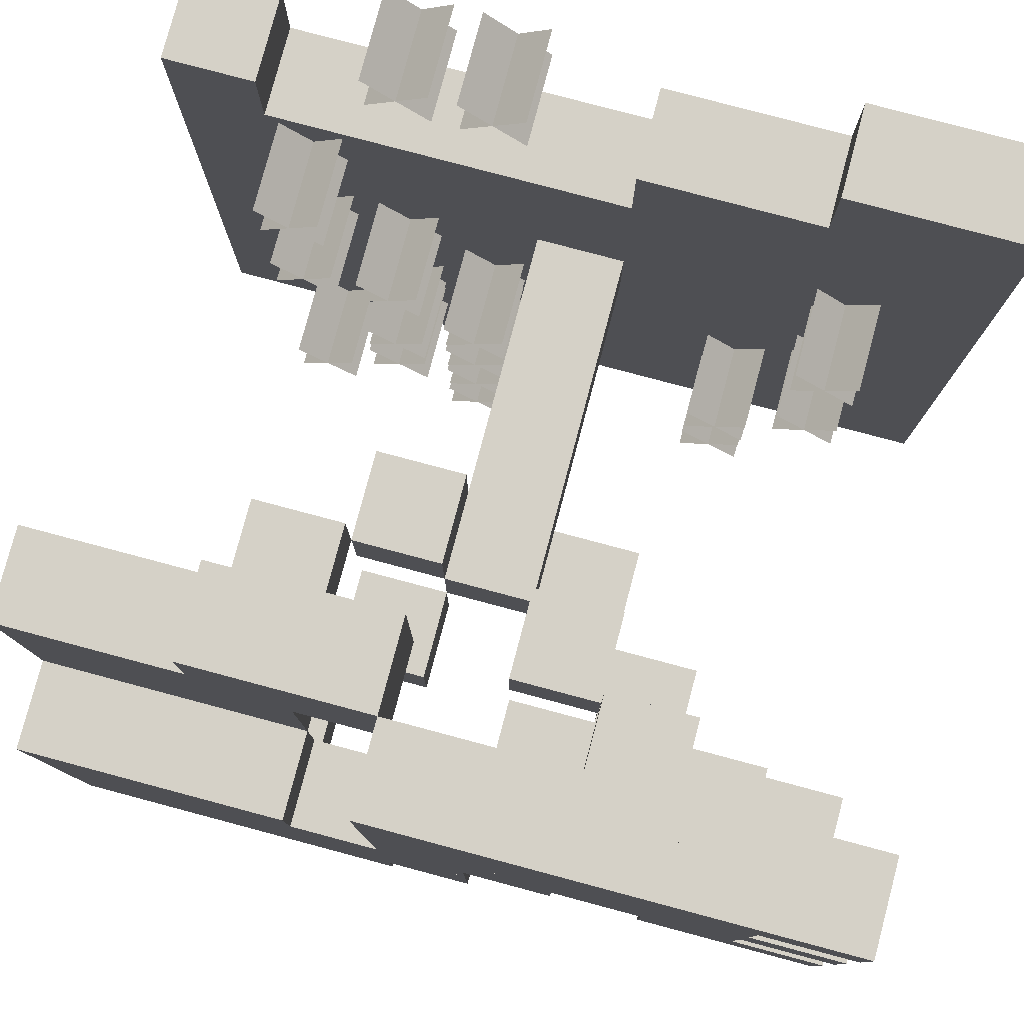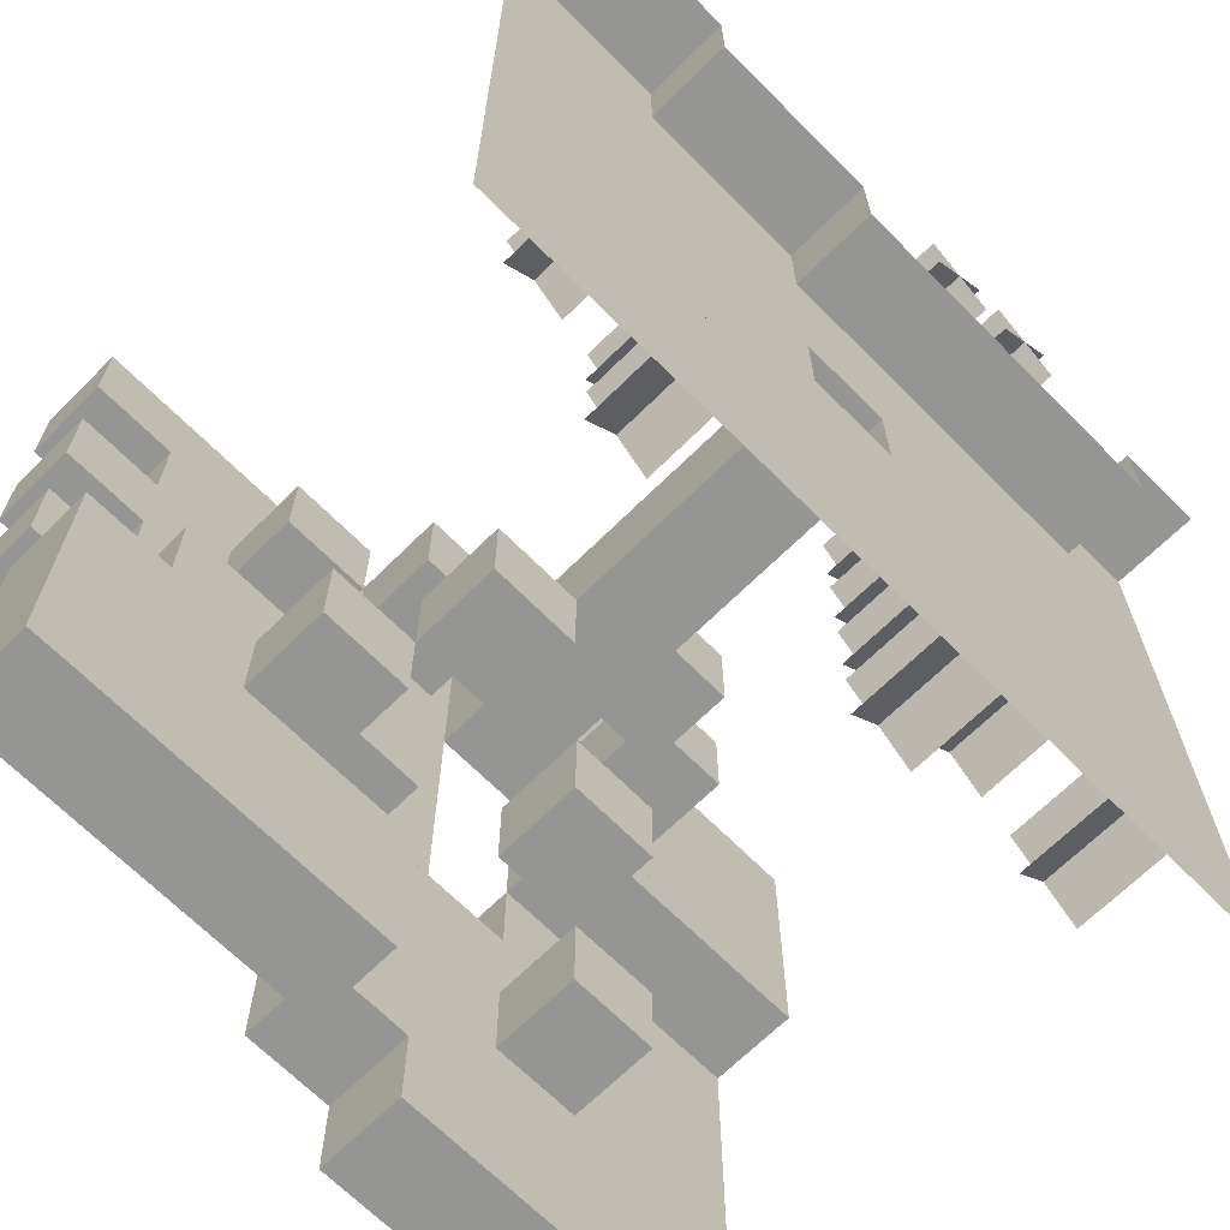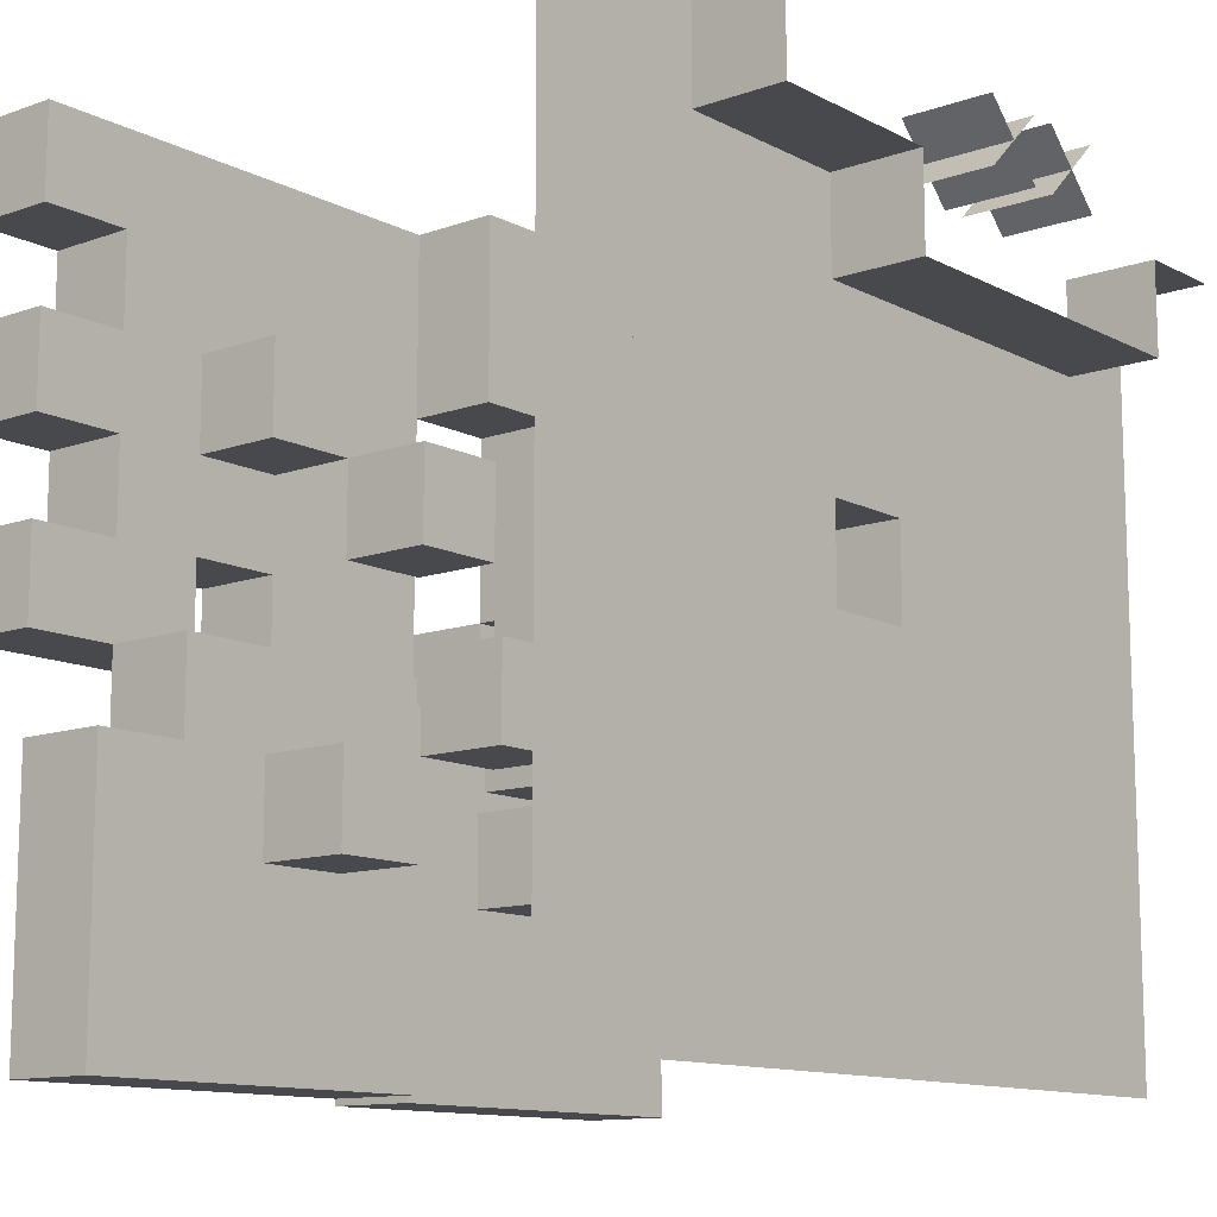
<metadata>
{"format":"obj","ext":"obj","renderer":"f3d","projection":"perspective","resolution":1024,"background":"white","views":[{"elev":79.5,"azim":-165.1,"up":"+Z"},{"elev":-67.4,"azim":-45.2,"up":"+Z"},{"elev":-12.1,"azim":-50.2,"up":"+Z"}]}
</metadata>
<code>
v 6 6 -2
v 7 6 -2
v 7 6 -3
v 6 6 -3
v 6 5 -3
v 7 5 -3
v 7 5 -2
v 6 5 -2
v 2 7 -2
v 3 7 -2
v 3 7 -3
v 2 7 -3
v 2 6 -3
v 3 6 -3
v 3 6 -2
v 2 6 -2
v 5 5 -3
v 6 5 -4
v 5 5 -4
v 5 4 -4
v 6 4 -4
v 6 4 -3
v 5 4 -3
v 4 6 -3
v 4 6 -4
v 3 6 -4
v 3 5 -4
v 4 5 -4
v 4 5 -3
v 3 5 -3
v 5 5 -5
v 4 5 -5
v 3 5 -5
v 4 5 -6
v 3 5 -6
v 3 4 -6
v 4 4 -6
v 4 4 -5
v 3 4 -5
v 5 6 -5
v 6 6 -5
v 6 6 -6
v 5 6 -6
v 5 5 -6
v 6 5 -6
v 6 5 -5
v 2 6 -6
v 3 6 -6
v 3 6 -7
v 2 6 -7
v 2 5 -7
v 3 5 -7
v 2 5 -6
v 6 7 -6
v 7 7 -6
v 7 7 -7
v 6 7 -7
v 6 6 -7
v 7 6 -7
v 7 6 -6
v 6.153 2 -4.14
v 6.847 2 -4.86
v 6.847 1 -4.86
v 6.153 1 -4.14
v 6.14 2 -4.847
v 6.86 2 -4.153
v 6.86 1 -4.153
v 6.14 1 -4.847
v 1.153 2 -5.14
v 1.847 2 -5.86
v 1.847 1 -5.86
v 1.153 1 -5.14
v 1.14 2 -5.847
v 1.86 2 -5.153
v 1.86 1 -5.153
v 1.14 1 -5.847
v 5.153 2 -6.14
v 5.847 2 -6.86
v 5.847 1 -6.86
v 5.153 1 -6.14
v 5.14 2 -6.847
v 5.86 2 -6.153
v 5.86 1 -6.153
v 5.14 1 -6.847
v 6.153 2 -6.14
v 6.847 2 -6.86
v 6.847 1 -6.86
v 6.153 1 -6.14
v 6.14 2 -6.847
v 6.86 2 -6.153
v 6.86 1 -6.153
v 6.14 1 -6.847
v 6.153 2 -7.14
v 6.847 2 -7.86
v 6.847 1 -7.86
v 6.153 1 -7.14
v 6.14 2 -7.847
v 6.86 2 -7.153
v 6.86 1 -7.153
v 6.14 1 -7.847
v 0 0 0
v 1 0 0
v 1 1 0
v 0 1 0
v 2 0 0
v 2 0 -1
v 2 1 -1
v 2 1 0
v 3 0 -1
v 3 1 -1
v 4 0 -1
v 4 0 -2
v 4 1 -2
v 4 1 -1
v 8 0 -2
v 8 0 -1
v 8 1 -1
v 8 1 -2
v 9 0 -1
v 9 1 -1
v 5 0 -2
v 5 1 -2
v 6 0 -2
v 6 1 -2
v 7 0 -2
v 7 1 -2
v 5 7 2e-06
v 6 7 2e-06
v 6 7 -1
v 5 7 -1
v 5 6 -1
v 6 6 -1
v 6 6 2e-06
v 5 6 2e-06
v 7 7 2e-06
v 7 7 -1
v 7 6 -1
v 7 6 2e-06
v 0 8 2e-06
v 1 8 2e-06
v 1 8 -1
v 0 8 -1
v 0 7 -1
v 1 7 -1
v 1 7 2e-06
v 0 7 2e-06
v 2 8 2e-06
v 2 8 -1
v 2 7 -1
v 2 7 2e-06
v 3 8 2e-06
v 3 8 -1
v 3 7 -1
v 3 7 2e-06
v 4 8 2e-06
v 4 8 -1
v 4 7 -1
v 4 7 2e-06
v 5 8 2e-06
v 5 8 -1
v 6 7 -2
v 5 7 -2
v 5 6 -2
v 7 7 -2
v 8 7 -1
v 8 7 -2
v 8 6 -2
v 8 6 -1
v 9 7 -1
v 9 7 -2
v 9 6 -2
v 9 6 -1
v 2 8 -2
v 1 8 -2
v 1 7 -2
v 3 8 -2
v 4 8 -2
v 4 7 -2
v 5 8 -2
v 7 7 -3
v 6 7 -3
v 8 7 -3
v 8 6 -3
v 9 7 -3
v 9 6 -3
v 0 8 -2
v 1 8 -3
v 0 8 -3
v 0 7 -3
v 1 7 -3
v 0 7 -2
v 2 8 -3
v 3 8 -3
v 4 8 -3
v 4 7 -3
v 5 8 -3
v 5 7 -3
v 7 7 -4
v 6 7 -4
v 6 6 -4
v 7 6 -4
v 8 7 -4
v 8 6 -4
v 9 7 -4
v 9 6 -4
v 2 8 -4
v 1 8 -4
v 1 7 -4
v 2 7 -4
v 3 8 -4
v 3 7 -4
v 4 8 -4
v 4 7 -4
v 5 8 -4
v 5 7 -4
v 0 8 -4
v 1 8 -5
v 0 8 -5
v 0 7 -5
v 1 7 -5
v 0 7 -4
v 2 8 -5
v 2 7 -5
v 4 8 -5
v 3 8 -5
v 3 7 -5
v 4 7 -5
v 5 8 -5
v 5 7 -5
v 6 8 -4
v 7 8 -4
v 7 8 -5
v 6 8 -5
v 6 7 -5
v 7 7 -5
v 8 8 -4
v 8 8 -5
v 8 7 -5
v 9 8 -4
v 9 8 -5
v 9 7 -5
v 2 7 -6
v 1 7 -6
v 1 6 -6
v 2 6 -5
v 1 6 -5
v 3 7 -6
v 3 6 -5
v 4 7 -6
v 4 6 -6
v 4 6 -5
v 5 8 -6
v 4 8 -6
v 5 7 -6
v 6 8 -6
v 7 8 -6
v 8 8 -6
v 8 7 -6
v 9 8 -6
v 9 7 -6
v 0 7 -6
v 1 7 -7
v 0 7 -7
v 0 6 -7
v 1 6 -7
v 0 6 -6
v 2 7 -7
v 3 7 -7
v 5 8 -7
v 4 8 -7
v 4 7 -7
v 5 7 -7
v 6 8 -7
v 7 8 -7
v 8 8 -7
v 8 7 -7
v 9 8 -7
v 9 7 -7
v 1 7 -8
v 0 7 -8
v 0 6 -8
v 1 6 -8
v 2 7 -8
v 2 6 -8
v 3 7 -8
v 3 6 -8
v 4 7 -8
v 4 6 -8
v 4 6 -7
v 5 8 -8
v 4 8 -8
v 5 7 -8
v 6 8 -8
v 6 7 -8
v 7 8 -8
v 7 7 -8
v 8 8 -8
v 8 7 -8
v 9 8 -8
v 9 7 -8
v 1 7 -9
v 0 7 -9
v 0 6 -9
v 1 6 -9
v 2 7 -9
v 2 6 -9
v 3 7 -9
v 3 6 -9
v 4 7 -9
v 4 6 -9
v 6 8 -9
v 5 8 -9
v 5 7 -9
v 6 7 -9
v 7 8 -9
v 7 7 -9
v 8 8 -9
v 8 7 -9
v 9 8 -9
v 9 7 -9
v 5 1 -4
v 5 1 -5
v 5 2 -5
v 5 2 -4
v 4 1 -5
v 4 1 -4
v 4 2 -4
v 4 2 -5
v 5 3 -5
v 5 3 -4
v 4 3 -4
v 4 3 -5
v 5 4 -5
v 4 4 -4
v 1.153 2 -3.14
v 1.847 2 -3.86
v 1.847 1 -3.86
v 1.153 1 -3.14
v 1.14 2 -3.847
v 1.86 2 -3.153
v 1.86 1 -3.153
v 1.14 1 -3.847
v 5.153 1 -0.1403
v 5.847 1 -0.8597
v 5.847 0 -0.8597
v 5.153 0 -0.1403
v 5.14 1 -0.8473
v 5.86 1 -0.1527
v 5.86 0 -0.1527
v 5.14 0 -0.8473
v 7.153 2 -4.14
v 7.847 2 -4.86
v 7.847 1 -4.86
v 7.153 1 -4.14
v 7.14 2 -4.847
v 7.86 2 -4.153
v 7.86 1 -4.153
v 7.14 1 -4.847
v 2.153 2 -6.14
v 2.847 2 -6.86
v 2.847 1 -6.86
v 2.153 1 -6.14
v 2.14 2 -6.847
v 2.86 2 -6.153
v 2.86 1 -6.153
v 2.14 1 -6.847
v 5.153 2 -8.14
v 5.847 2 -8.86
v 5.847 1 -8.86
v 5.153 1 -8.14
v 5.14 2 -8.847
v 5.86 2 -8.153
v 5.86 1 -8.153
v 5.14 1 -8.847
v 7.153 2 -8.14
v 7.847 2 -8.86
v 7.847 1 -8.86
v 7.153 1 -8.14
v 7.14 2 -8.847
v 7.86 2 -8.153
v 7.86 1 -8.153
v 7.14 1 -8.847
v 6.153 1 -0.1403
v 6.847 1 -0.8597
v 6.847 0 -0.8597
v 6.153 0 -0.1403
v 6.14 1 -0.8473
v 6.86 1 -0.1527
v 6.86 0 -0.1527
v 6.14 0 -0.8473
v 7.153 2 -2.14
v 7.847 2 -2.86
v 7.847 1 -2.86
v 7.153 1 -2.14
v 7.14 2 -2.847
v 7.86 2 -2.153
v 7.86 1 -2.153
v 7.14 1 -2.847
v 5.153 2 -5.14
v 5.847 2 -5.86
v 5.847 1 -5.86
v 5.153 1 -5.14
v 5.14 2 -5.847
v 5.86 2 -5.153
v 5.86 1 -5.153
v 5.14 1 -5.847
v 2.153 2 -7.14
v 2.847 2 -7.86
v 2.847 1 -7.86
v 2.153 1 -7.14
v 2.14 2 -7.847
v 2.86 2 -7.153
v 2.86 1 -7.153
v 2.14 1 -7.847
v 5.153 2 -7.14
v 5.847 2 -7.86
v 5.847 1 -7.86
v 5.153 1 -7.14
v 5.14 2 -7.847
v 5.86 2 -7.153
v 5.86 1 -7.153
v 5.14 1 -7.847
v 1 1 -1
v 0 1 -1
v 1 1 -2
v 0 1 -2
v 2 1 -2
v 3 1 -2
v 9 1 -2
v 1 1 -3
v 0 1 -3
v 2 1 -3
v 3 1 -3
v 4 1 -3
v 5 1 -3
v 6 1 -3
v 7 1 -3
v 8 1 -3
v 9 1 -3
v 1 1 -4
v 0 1 -4
v 2 1 -4
v 3 1 -4
v 6 1 -4
v 7 1 -4
v 8 1 -4
v 9 1 -4
v 1 1 -5
v 0 1 -5
v 2 1 -5
v 3 1 -5
v 6 1 -5
v 7 1 -5
v 8 1 -5
v 9 1 -5
v 1 1 -6
v 0 1 -6
v 2 1 -6
v 3 1 -6
v 4 1 -6
v 5 1 -6
v 6 1 -6
v 7 1 -6
v 8 1 -6
v 9 1 -6
v 1 1 -7
v 0 1 -7
v 2 1 -7
v 3 1 -7
v 4 1 -7
v 5 1 -7
v 6 1 -7
v 7 1 -7
v 8 1 -7
v 9 1 -7
v 1 1 -8
v 0 1 -8
v 2 1 -8
v 3 1 -8
v 4 1 -8
v 5 1 -8
v 6 1 -8
v 7 1 -8
v 8 1 -8
v 9 1 -8
v 1 1 -9
v 0 1 -9
v 2 1 -9
v 3 1 -9
v 4 1 -9
v 5 1 -9
v 6 1 -9
v 7 1 -9
v 8 1 -9
v 9 1 -9
g tree.002_tree.002_default_acacia_tree_top.png.002
f 1 2 3 4
f 5 6 7 8
f 9 10 11 12
f 13 14 15 16
f 17 5 18 19
f 20 21 22 23
f 14 24 25 26
f 27 28 29 30
f 28 19 31 32
f 33 32 34 35
f 36 37 38 39
f 40 41 42 43
f 44 45 46 31
f 47 48 49 50
f 51 52 35 53
f 54 55 56 57
f 58 59 60 42
g tree.002_tree.002_default_dry_grass_2.png.003
f 61 62 63 64
f 65 66 67 68
f 69 70 71 72
f 73 74 75 76
f 77 78 79 80
f 81 82 83 84
f 85 86 87 88
f 89 90 91 92
f 93 94 95 96
f 97 98 99 100
g tree.002_tree.002_default_dry_dirt.png^default_dry_grass_side.png.002
f 101 102 103 104
f 105 106 107 108
f 102 105 108 103
f 106 109 110 107
f 111 112 113 114
f 109 111 114 110
f 115 116 117 118
f 116 119 120 117
f 112 121 122 113
f 121 123 124 122
f 123 125 126 124
f 125 115 118 126
g tree.002_tree.002_default_acacia_leaves.png.002
f 127 128 129 130
f 131 132 133 134
f 133 132 129 128
f 131 134 127 130
f 132 131 130 129
f 134 133 128 127
f 128 135 136 129
f 132 137 138 133
f 138 137 136 135
f 137 132 129 136
f 133 138 135 128
f 139 140 141 142
f 143 144 145 146
f 145 144 141 140
f 143 146 139 142
f 144 143 142 141
f 146 145 140 139
f 140 147 148 141
f 144 149 150 145
f 150 149 148 147
f 149 144 141 148
f 145 150 147 140
f 147 151 152 148
f 149 153 154 150
f 154 153 152 151
f 153 149 148 152
f 150 154 151 147
f 151 155 156 152
f 153 157 158 154
f 158 157 156 155
f 157 153 152 156
f 154 158 155 151
f 155 159 160 156
f 157 130 127 158
f 127 130 160 159
f 130 157 156 160
f 158 127 159 155
f 130 129 161 162
f 163 1 132 131
f 132 1 161 129
f 163 131 130 162
f 1 163 162 161
f 129 136 164 161
f 1 2 137 132
f 137 2 164 136
f 2 1 161 164
f 136 165 166 164
f 2 167 168 137
f 168 167 166 165
f 167 2 164 166
f 137 168 165 136
f 165 169 170 166
f 167 171 172 168
f 172 171 170 169
f 171 167 166 170
f 168 172 169 165
f 141 148 173 174
f 175 9 149 144
f 149 9 173 148
f 175 144 141 174
f 9 175 174 173
f 148 152 176 173
f 9 10 153 149
f 153 10 176 152
f 10 9 173 176
f 152 156 177 176
f 10 178 157 153
f 157 178 177 156
f 178 10 176 177
f 156 160 179 177
f 178 162 130 157
f 130 162 179 160
f 162 178 177 179
f 161 164 180 181
f 2 3 180 164
f 4 1 161 181
f 3 4 181 180
f 164 166 182 180
f 3 183 167 2
f 167 183 182 166
f 183 3 180 182
f 166 170 184 182
f 183 185 171 167
f 171 185 184 170
f 185 183 182 184
f 186 174 187 188
f 189 190 175 191
f 175 190 187 174
f 189 191 186 188
f 190 189 188 187
f 191 175 174 186
f 174 173 192 187
f 190 12 9 175
f 9 12 192 173
f 12 190 187 192
f 173 176 193 192
f 10 11 193 176
f 11 12 192 193
f 176 177 194 193
f 11 195 178 10
f 178 195 194 177
f 195 11 193 194
f 177 179 196 194
f 195 197 162 178
f 162 197 196 179
f 197 195 194 196
f 181 180 198 199
f 200 201 3 4
f 3 201 198 180
f 200 4 181 199
f 201 200 199 198
f 180 182 202 198
f 201 203 183 3
f 183 203 202 182
f 203 201 198 202
f 182 184 204 202
f 203 205 185 183
f 185 205 204 184
f 205 203 202 204
f 187 192 206 207
f 208 209 12 190
f 12 209 206 192
f 208 190 187 207
f 209 208 207 206
f 192 193 210 206
f 209 211 11 12
f 11 211 210 193
f 211 209 206 210
f 193 194 212 210
f 211 213 195 11
f 195 213 212 194
f 213 211 210 212
f 194 196 214 212
f 213 215 197 195
f 197 215 214 196
f 215 213 212 214
f 216 207 217 218
f 219 220 208 221
f 208 220 217 207
f 219 221 216 218
f 220 219 218 217
f 221 208 207 216
f 207 206 222 217
f 220 223 209 208
f 209 223 222 206
f 223 220 217 222
f 210 212 224 225
f 226 227 213 211
f 213 227 224 212
f 226 211 210 225
f 227 226 225 224
f 212 214 228 224
f 227 229 215 213
f 215 229 228 214
f 229 227 224 228
f 230 231 232 233
f 234 235 198 199
f 198 235 232 231
f 234 199 230 233
f 235 234 233 232
f 199 198 231 230
f 231 236 237 232
f 235 238 202 198
f 202 238 237 236
f 238 235 232 237
f 198 202 236 231
f 236 239 240 237
f 238 241 204 202
f 204 241 240 239
f 241 238 237 240
f 202 204 239 236
f 220 223 242 243
f 244 47 245 246
f 245 47 242 223
f 244 246 220 243
f 47 244 243 242
f 246 245 223 220
f 223 226 247 242
f 47 48 248 245
f 248 48 247 226
f 48 47 242 247
f 245 248 226 223
f 226 227 249 247
f 48 250 251 248
f 251 250 249 227
f 250 48 247 249
f 248 251 227 226
f 224 228 252 253
f 249 254 229 227
f 229 254 252 228
f 249 227 224 253
f 254 249 253 252
f 228 233 255 252
f 254 54 234 229
f 234 54 255 233
f 54 254 252 255
f 229 234 233 228
f 233 232 256 255
f 54 55 235 234
f 235 55 256 232
f 55 54 255 256
f 232 237 257 256
f 55 258 238 235
f 238 258 257 237
f 258 55 256 257
f 237 240 259 257
f 258 260 241 238
f 241 260 259 240
f 260 258 257 259
f 261 243 262 263
f 264 265 244 266
f 244 265 262 243
f 264 266 261 263
f 265 264 263 262
f 266 244 243 261
f 243 242 267 262
f 265 50 47 244
f 47 50 267 242
f 50 265 262 267
f 242 247 268 267
f 48 49 268 247
f 49 50 267 268
f 253 252 269 270
f 271 272 254 249
f 254 272 269 252
f 271 249 253 270
f 272 271 270 269
f 252 255 273 269
f 272 57 54 254
f 54 57 273 255
f 57 272 269 273
f 255 256 274 273
f 55 56 274 256
f 56 57 273 274
f 256 257 275 274
f 56 276 258 55
f 258 276 275 257
f 276 56 274 275
f 257 259 277 275
f 276 278 260 258
f 260 278 277 259
f 278 276 275 277
f 263 262 279 280
f 281 282 265 264
f 265 282 279 262
f 281 264 263 280
f 282 281 280 279
f 262 267 283 279
f 282 284 50 265
f 50 284 283 267
f 284 282 279 283
f 267 268 285 283
f 284 286 49 50
f 49 286 285 268
f 286 284 283 285
f 268 271 287 285
f 286 288 289 49
f 289 288 287 271
f 288 286 285 287
f 49 289 271 268
f 270 269 290 291
f 287 292 272 271
f 272 292 290 269
f 287 271 270 291
f 292 287 291 290
f 269 273 293 290
f 292 294 57 272
f 57 294 293 273
f 294 292 290 293
f 273 274 295 293
f 294 296 56 57
f 56 296 295 274
f 296 294 293 295
f 274 275 297 295
f 296 298 276 56
f 276 298 297 275
f 298 296 295 297
f 275 277 299 297
f 298 300 278 276
f 278 300 299 277
f 300 298 297 299
f 280 279 301 302
f 303 304 282 281
f 282 304 301 279
f 303 281 280 302
f 304 303 302 301
f 279 283 305 301
f 304 306 284 282
f 284 306 305 283
f 306 304 301 305
f 283 285 307 305
f 306 308 286 284
f 286 308 307 285
f 308 306 305 307
f 285 287 309 307
f 308 310 288 286
f 288 310 309 287
f 310 308 307 309
f 290 293 311 312
f 313 314 294 292
f 294 314 311 293
f 313 292 290 312
f 314 313 312 311
f 293 295 315 311
f 314 316 296 294
f 296 316 315 295
f 316 314 311 315
f 295 297 317 315
f 316 318 298 296
f 298 318 317 297
f 318 316 315 317
f 297 299 319 317
f 318 320 300 298
f 300 320 319 299
f 320 318 317 319
g tree.002_tree.002_default_acacia_tree.png.002
f 7 6 3 2
f 5 8 1 4
f 6 5 4 3
f 8 7 2 1
f 15 14 11 10
f 13 16 9 12
f 14 13 12 11
f 16 15 10 9
f 22 21 18 5
f 20 23 17 19
f 21 20 19 18
f 23 22 5 17
f 29 28 25 24
f 27 30 14 26
f 28 27 26 25
f 30 29 24 14
f 321 322 323 324
f 325 326 327 328
f 322 325 328 323
f 326 321 324 327
f 324 323 329 330
f 328 327 331 332
f 323 328 332 329
f 327 324 330 331
f 330 329 333 20
f 332 331 334 38
f 329 332 38 333
f 331 330 20 334
f 20 333 31 19
f 38 334 28 32
f 333 38 32 31
f 334 20 19 28
f 38 37 34 32
f 36 39 33 35
f 37 36 35 34
f 39 38 32 33
f 46 45 42 41
f 44 31 40 43
f 45 44 43 42
f 31 46 41 40
f 35 52 49 48
f 51 53 47 50
f 52 51 50 49
f 53 35 48 47
f 60 59 56 55
f 58 42 54 57
f 59 58 57 56
f 42 60 55 54
g tree.002_tree.002_default_dry_grass_1.png.003
f 335 336 337 338
f 339 340 341 342
g tree.002_tree.002_default_dry_grass_3.png.003
f 343 344 345 346
f 347 348 349 350
f 351 352 353 354
f 355 356 357 358
f 359 360 361 362
f 363 364 365 366
f 367 368 369 370
f 371 372 373 374
f 375 376 377 378
f 379 380 381 382
g tree.002_tree.002_default_dry_grass_4.png.003
f 383 384 385 386
f 387 388 389 390
f 391 392 393 394
f 395 396 397 398
f 399 400 401 402
f 403 404 405 406
f 407 408 409 410
f 411 412 413 414
f 415 416 417 418
f 419 420 421 422
g tree.002_tree.002_default_dry_grass.png.003
f 104 103 423 424
f 103 108 107 423
f 424 423 425 426
f 423 107 427 425
f 107 110 428 427
f 110 114 113 428
f 117 120 429 118
f 426 425 430 431
f 425 427 432 430
f 427 428 433 432
f 428 113 434 433
f 113 122 435 434
f 122 124 436 435
f 124 126 437 436
f 126 118 438 437
f 118 429 439 438
f 431 430 440 441
f 430 432 442 440
f 432 433 443 442
f 433 434 326 443
f 434 435 321 326
f 435 436 444 321
f 436 437 445 444
f 437 438 446 445
f 438 439 447 446
f 441 440 448 449
f 440 442 450 448
f 442 443 451 450
f 443 326 325 451
f 321 444 452 322
f 444 445 453 452
f 445 446 454 453
f 446 447 455 454
f 449 448 456 457
f 448 450 458 456
f 450 451 459 458
f 451 325 460 459
f 325 322 461 460
f 322 452 462 461
f 452 453 463 462
f 453 454 464 463
f 454 455 465 464
f 457 456 466 467
f 456 458 468 466
f 458 459 469 468
f 459 460 470 469
f 460 461 471 470
f 461 462 472 471
f 462 463 473 472
f 463 464 474 473
f 464 465 475 474
f 467 466 476 477
f 466 468 478 476
f 468 469 479 478
f 469 470 480 479
f 470 471 481 480
f 471 472 482 481
f 472 473 483 482
f 473 474 484 483
f 474 475 485 484
f 477 476 486 487
f 476 478 488 486
f 478 479 489 488
f 479 480 490 489
f 480 481 491 490
f 481 482 492 491
f 482 483 493 492
f 483 484 494 493
f 484 485 495 494

</code>
